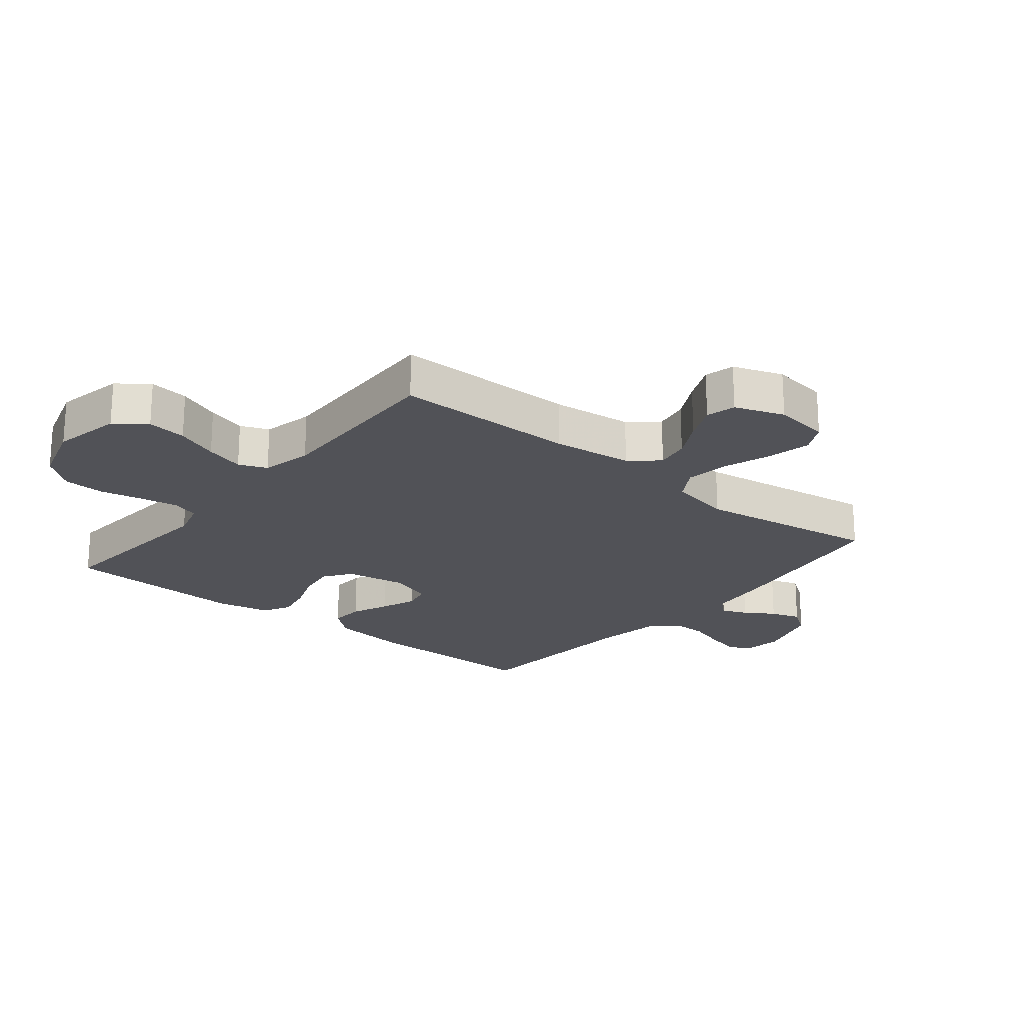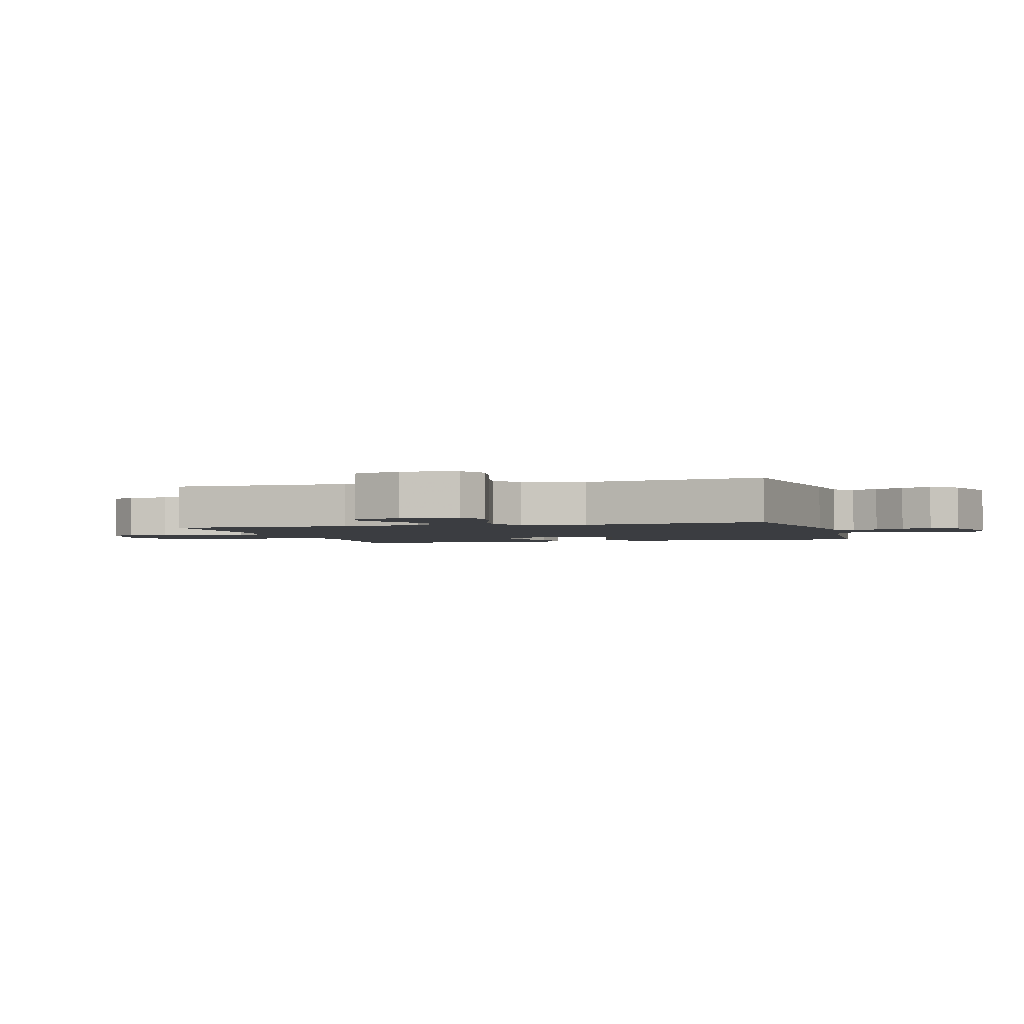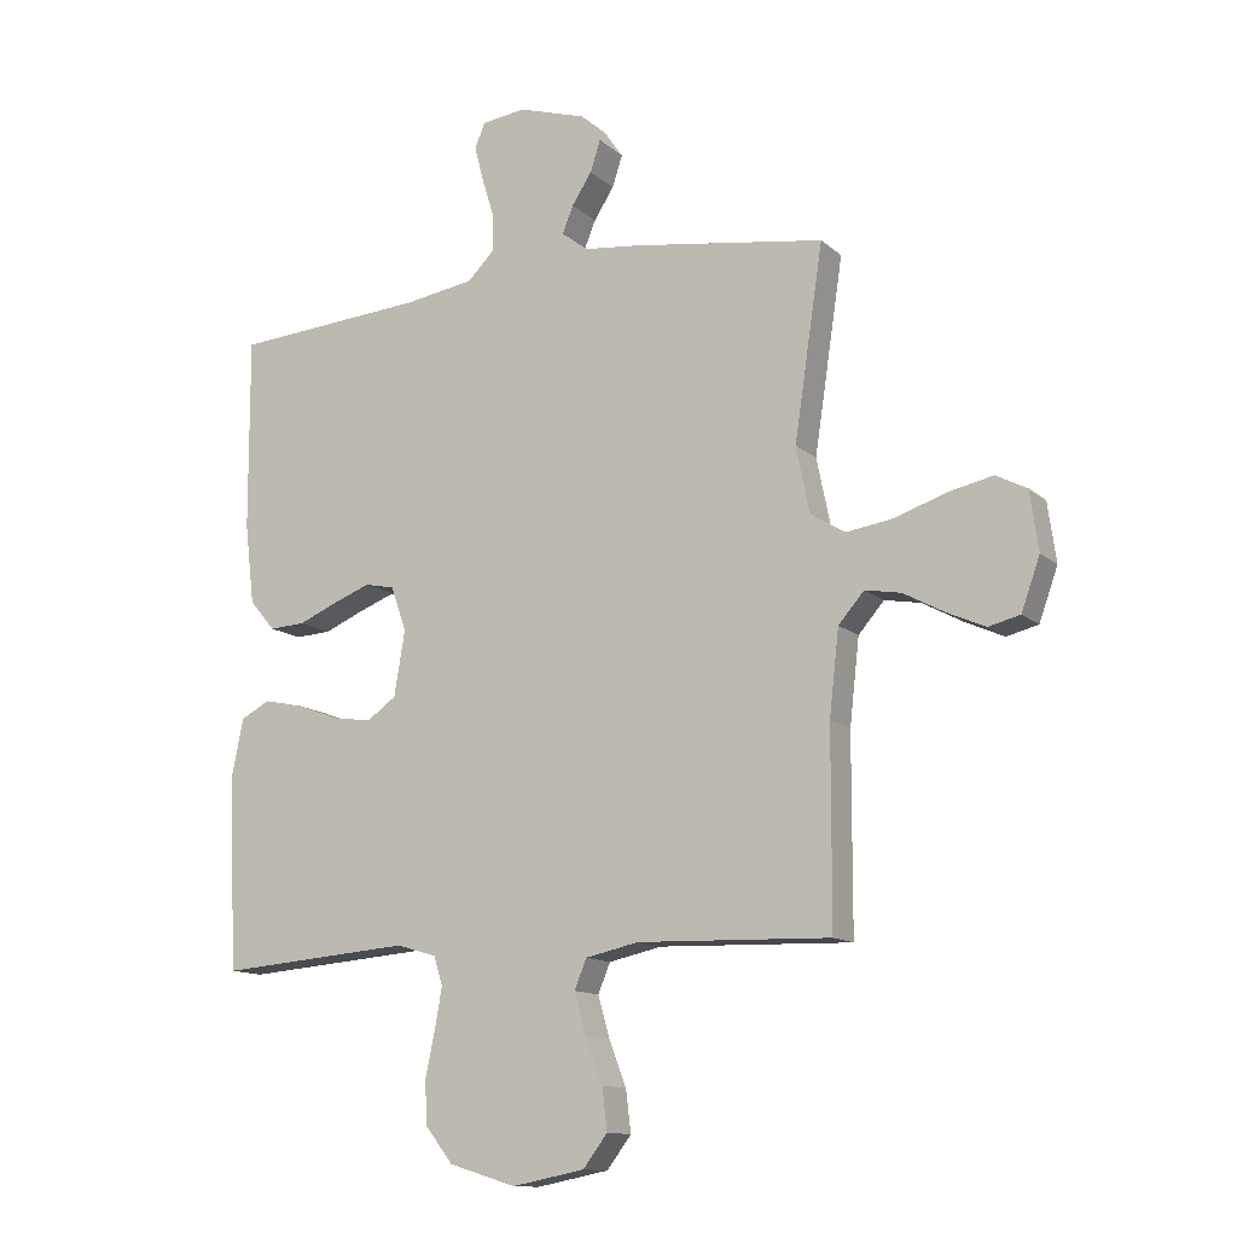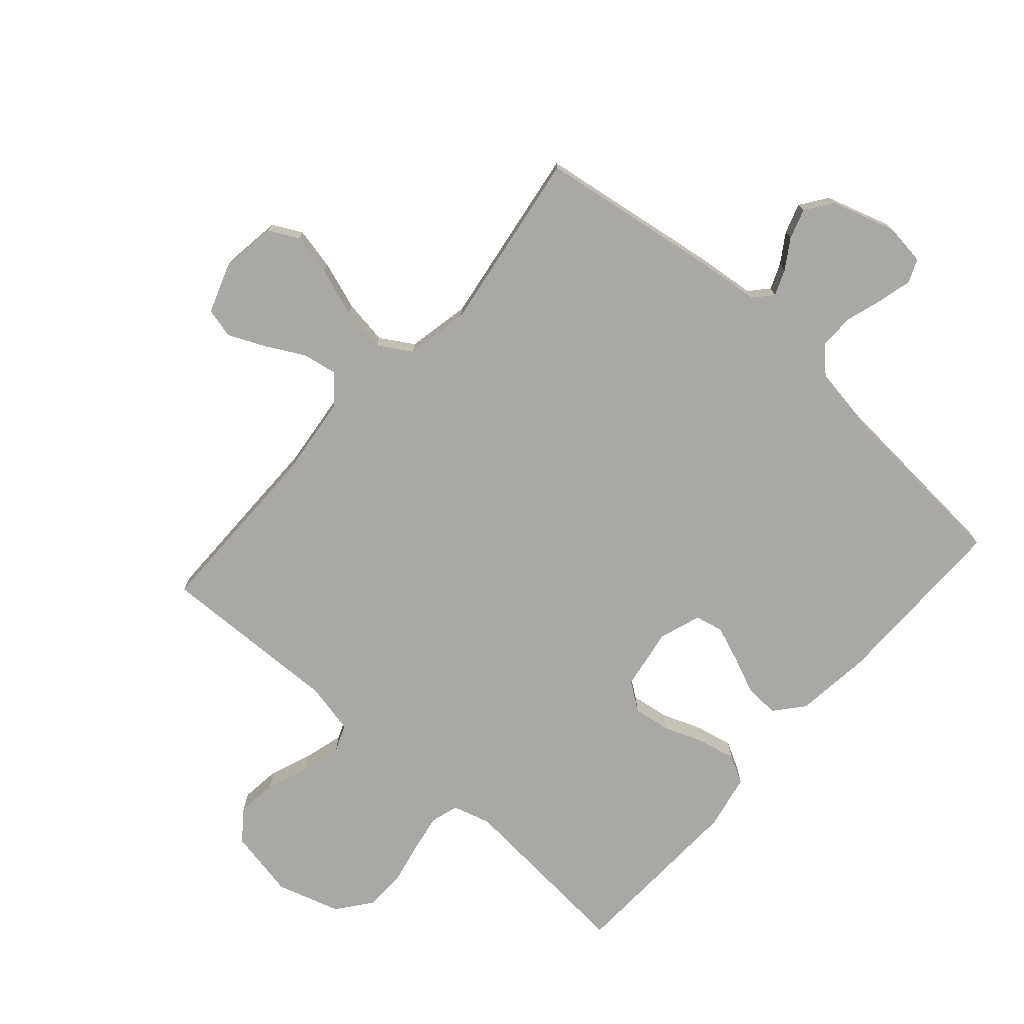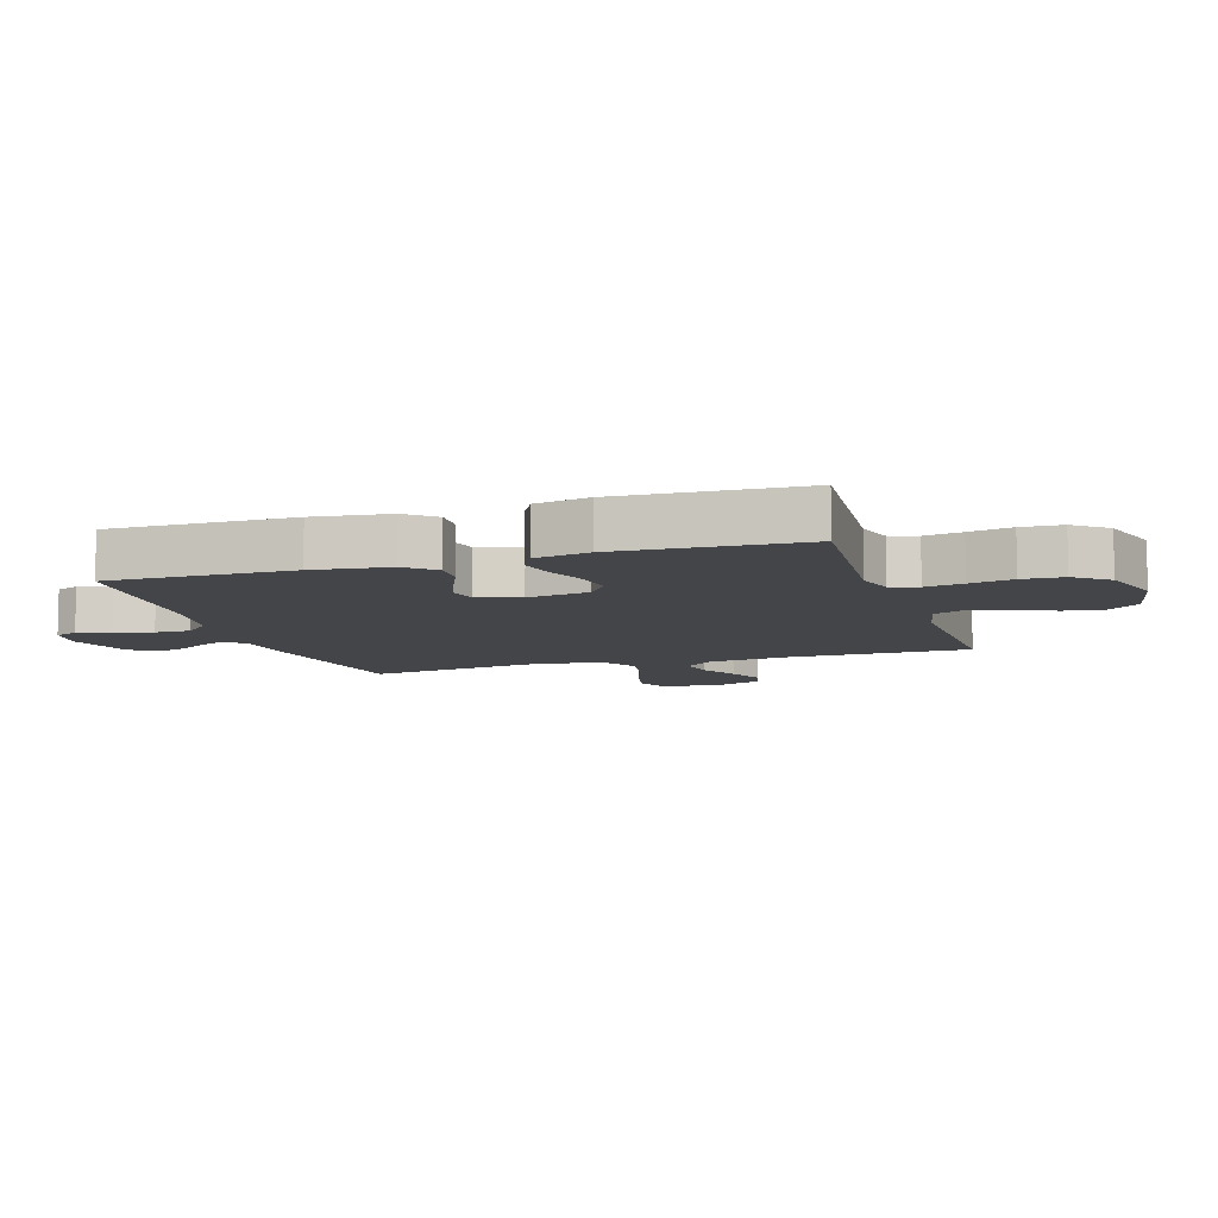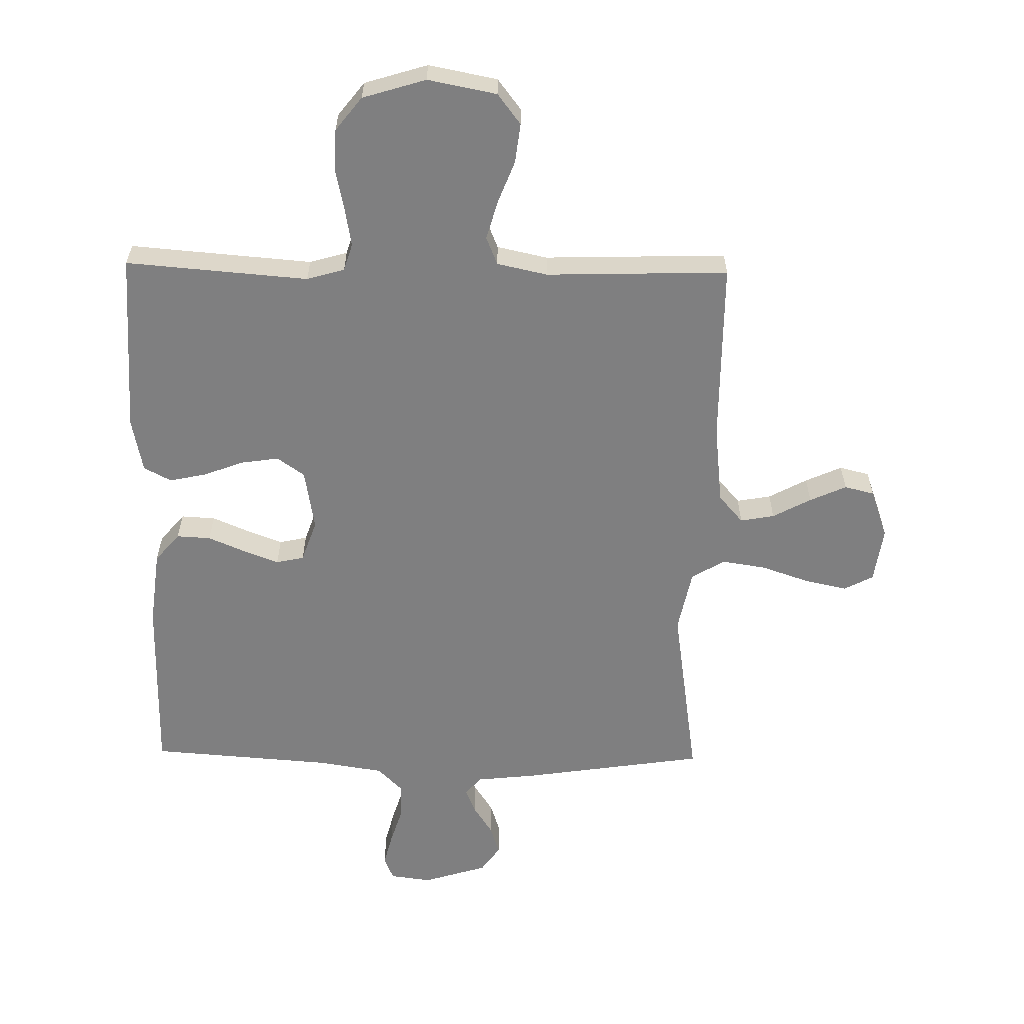
<metadata>
{"format":"obj","ext":"obj","renderer":"f3d","projection":"perspective","resolution":1024,"background":"white","views":[{"elev":-21.5,"azim":-129.2,"up":"+Y"},{"elev":-2.3,"azim":-74.1,"up":"+Y"},{"elev":-12.6,"azim":-151.5,"up":"+Z"},{"elev":-75.0,"azim":-41.5,"up":"+Y"},{"elev":-8.8,"azim":107.4,"up":"+Y"},{"elev":-59.8,"azim":179.0,"up":"+Y"}]}
</metadata>
<code>
v -0.5 0.07 0.5
v -0.2 0.07 0.545
v -0.1 0.07 0.556
v -0.073 0.07 0.586
v -0.09 0.07 0.628
v -0.121 0.07 0.676
v -0.137 0.07 0.725
v -0.106 0.07 0.769
v 0 0.07 0.802
v 0.068 0.07 0.793
v 0.084 0.07 0.755
v 0.07 0.07 0.7
v 0.051 0.07 0.639
v 0.05 0.07 0.581
v 0.092 0.07 0.539
v 0.2 0.07 0.522
v 0.5 0.07 0.5
v 0.499 0.07 0.2
v 0.484 0.07 0.075
v 0.444 0.07 0.028
v 0.388 0.07 0.031
v 0.327 0.07 0.057
v 0.269 0.07 0.079
v 0.223 0.07 0.069
v 0.199 0.07 0
v 0.216 0.07 -0.101
v 0.261 0.07 -0.133
v 0.323 0.07 -0.124
v 0.389 0.07 -0.099
v 0.45 0.07 -0.086
v 0.495 0.07 -0.11
v 0.513 0.07 -0.2
v 0.5 0.07 -0.5
v 0.2 0.07 -0.476
v 0.138 0.07 -0.494
v 0.124 0.07 -0.539
v 0.135 0.07 -0.601
v 0.15 0.07 -0.672
v 0.147 0.07 -0.739
v 0.104 0.07 -0.794
v 0 0.07 -0.826
v -0.113 0.07 -0.804
v -0.151 0.07 -0.754
v -0.143 0.07 -0.689
v -0.116 0.07 -0.619
v -0.098 0.07 -0.555
v -0.117 0.07 -0.509
v -0.2 0.07 -0.491
v -0.5 0.07 -0.5
v -0.501 0.07 -0.2
v -0.516 0.07 -0.068
v -0.556 0.07 -0.022
v -0.612 0.07 -0.032
v -0.675 0.07 -0.066
v -0.735 0.07 -0.093
v -0.784 0.07 -0.081
v -0.813 0.07 0
v -0.8 0.07 0.092
v -0.752 0.07 0.117
v -0.682 0.07 0.102
v -0.603 0.07 0.075
v -0.53 0.07 0.064
v -0.476 0.07 0.097
v -0.455 0.07 0.2
v -0.5 0 0.5
v -0.2 0 0.545
v -0.1 0 0.556
v -0.073 0 0.586
v -0.09 0 0.628
v -0.121 0 0.676
v -0.137 0 0.725
v -0.106 0 0.769
v 0 0 0.802
v 0.068 0 0.793
v 0.084 0 0.755
v 0.07 0 0.7
v 0.051 0 0.639
v 0.05 0 0.581
v 0.092 0 0.539
v 0.2 0 0.522
v 0.5 0 0.5
v 0.499 0 0.2
v 0.484 0 0.075
v 0.444 0 0.028
v 0.388 0 0.031
v 0.327 0 0.057
v 0.269 0 0.079
v 0.223 0 0.069
v 0.199 0 0
v 0.216 0 -0.101
v 0.261 0 -0.133
v 0.323 0 -0.124
v 0.389 0 -0.099
v 0.45 0 -0.086
v 0.495 0 -0.11
v 0.513 0 -0.2
v 0.5 0 -0.5
v 0.2 0 -0.476
v 0.138 0 -0.494
v 0.124 0 -0.539
v 0.135 0 -0.601
v 0.15 0 -0.672
v 0.147 0 -0.739
v 0.104 0 -0.794
v 0 0 -0.826
v -0.113 0 -0.804
v -0.151 0 -0.754
v -0.143 0 -0.689
v -0.116 0 -0.619
v -0.098 0 -0.555
v -0.117 0 -0.509
v -0.2 0 -0.491
v -0.5 0 -0.5
v -0.501 0 -0.2
v -0.516 0 -0.068
v -0.556 0 -0.022
v -0.612 0 -0.032
v -0.675 0 -0.066
v -0.735 0 -0.093
v -0.784 0 -0.081
v -0.813 0 0
v -0.8 0 0.092
v -0.752 0 0.117
v -0.682 0 0.102
v -0.603 0 0.075
v -0.53 0 0.064
v -0.476 0 0.097
v -0.455 0 0.2
f 58 59 60 61
f 58 61 62
f 57 58 62
f 56 57 62
f 53 54 55 56
f 53 56 62
f 52 53 62 63
f 48 49 50
f 47 48 50 51
f 42 43 44 45
f 42 45 46
f 41 42 46
f 40 41 46
f 37 38 39 40
f 36 37 40 46
f 35 36 46 47
f 31 32 33 34
f 28 29 30 31
f 27 28 31 34
f 26 27 34 35
f 19 20 21 22
f 19 22 23
f 16 17 18 19
f 15 16 19 23
f 14 15 23 24
f 10 11 12 13
f 8 9 10 13
f 8 13 14
f 5 6 7 8
f 4 5 8 14
f 3 4 14 24
f 64 1 2 3
f 63 64 3 24
f 52 63 24 25
f 35 47 51 52
f 25 26 35 52
f 125 124 123 122
f 126 125 122
f 126 122 121
f 126 121 120
f 120 119 118 117
f 126 120 117
f 127 126 117 116
f 114 113 112
f 115 114 112 111
f 109 108 107 106
f 110 109 106
f 110 106 105
f 110 105 104
f 104 103 102 101
f 110 104 101 100
f 111 110 100 99
f 98 97 96 95
f 95 94 93 92
f 98 95 92 91
f 99 98 91 90
f 86 85 84 83
f 87 86 83
f 83 82 81 80
f 87 83 80 79
f 88 87 79 78
f 77 76 75 74
f 77 74 73 72
f 78 77 72
f 72 71 70 69
f 78 72 69 68
f 88 78 68 67
f 67 66 65 128
f 88 67 128 127
f 89 88 127 116
f 116 115 111 99
f 116 99 90 89
f 1 65 66 2
f 2 66 67 3
f 3 67 68 4
f 4 68 69 5
f 5 69 70 6
f 6 70 71 7
f 7 71 72 8
f 8 72 73 9
f 9 73 74 10
f 10 74 75 11
f 11 75 76 12
f 12 76 77 13
f 13 77 78 14
f 14 78 79 15
f 15 79 80 16
f 16 80 81 17
f 17 81 82 18
f 18 82 83 19
f 19 83 84 20
f 20 84 85 21
f 21 85 86 22
f 22 86 87 23
f 23 87 88 24
f 24 88 89 25
f 25 89 90 26
f 26 90 91 27
f 27 91 92 28
f 28 92 93 29
f 29 93 94 30
f 30 94 95 31
f 31 95 96 32
f 32 96 97 33
f 33 97 98 34
f 34 98 99 35
f 35 99 100 36
f 36 100 101 37
f 37 101 102 38
f 38 102 103 39
f 39 103 104 40
f 40 104 105 41
f 41 105 106 42
f 42 106 107 43
f 43 107 108 44
f 44 108 109 45
f 45 109 110 46
f 46 110 111 47
f 47 111 112 48
f 48 112 113 49
f 49 113 114 50
f 50 114 115 51
f 51 115 116 52
f 52 116 117 53
f 53 117 118 54
f 54 118 119 55
f 55 119 120 56
f 56 120 121 57
f 57 121 122 58
f 58 122 123 59
f 59 123 124 60
f 60 124 125 61
f 61 125 126 62
f 62 126 127 63
f 63 127 128 64
f 64 128 65 1

</code>
